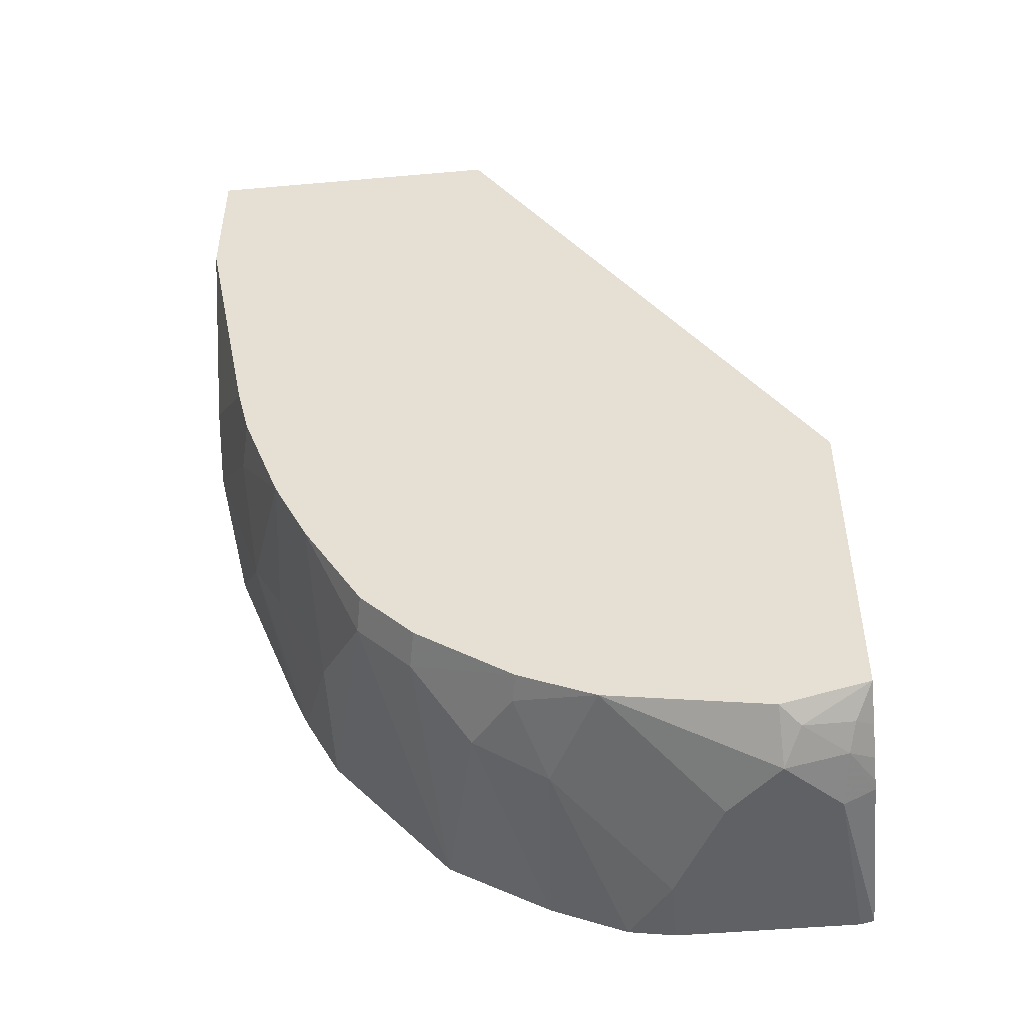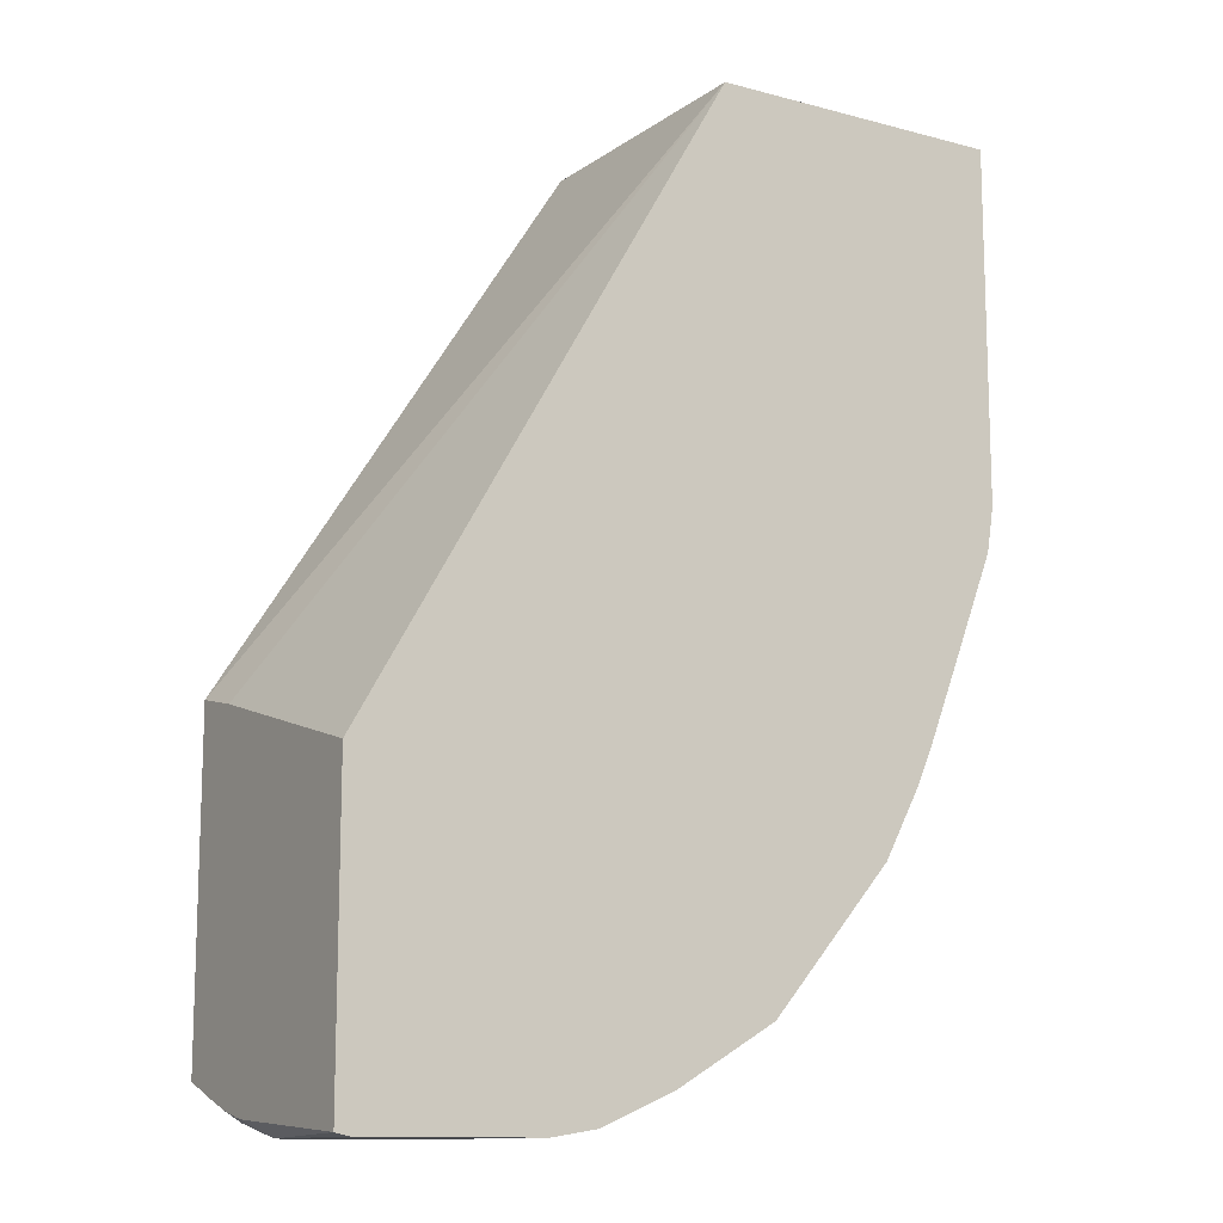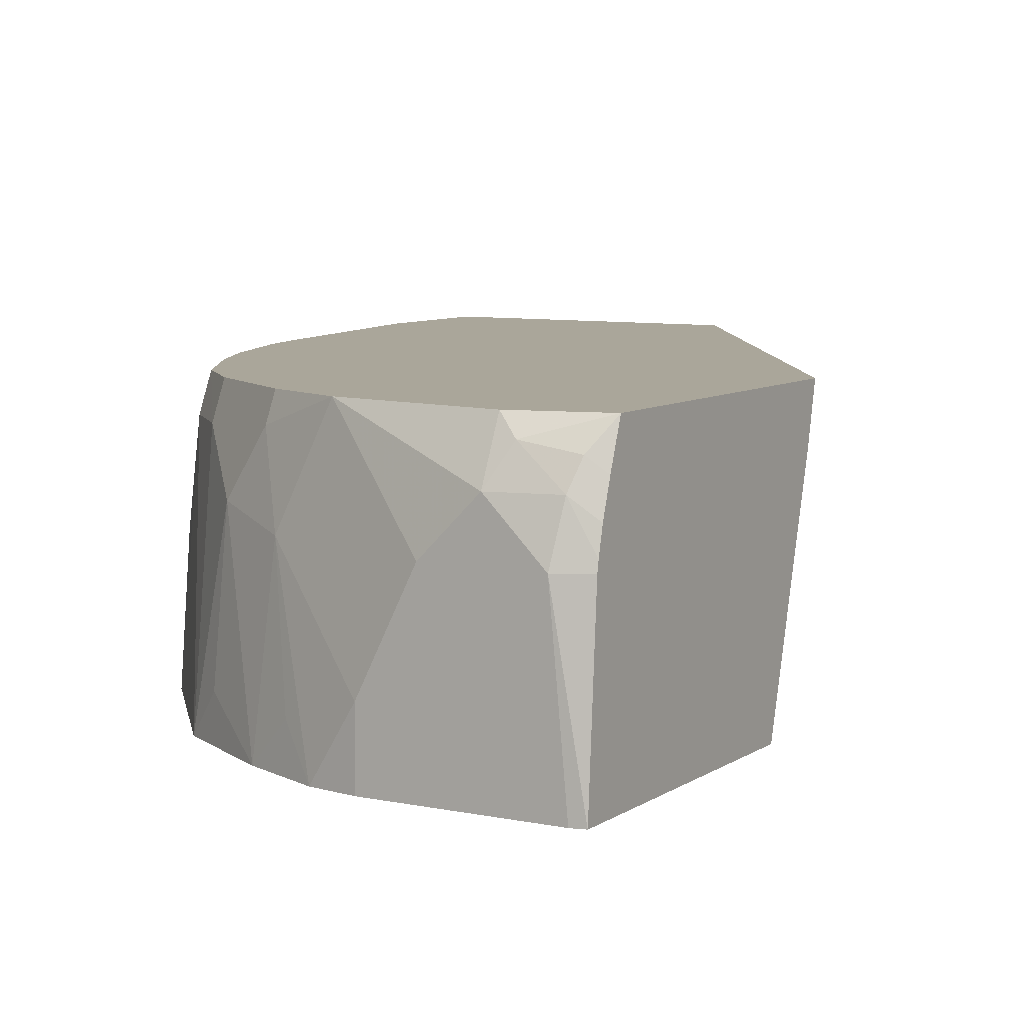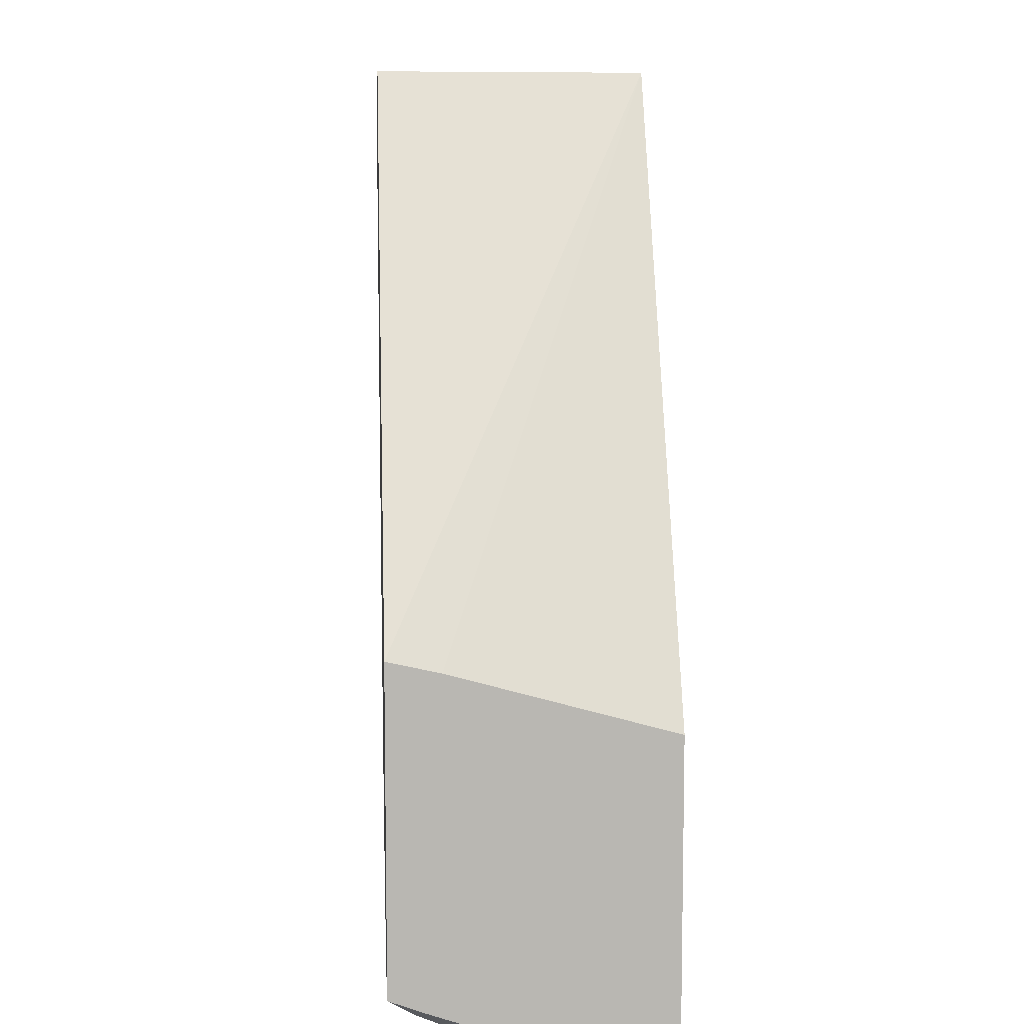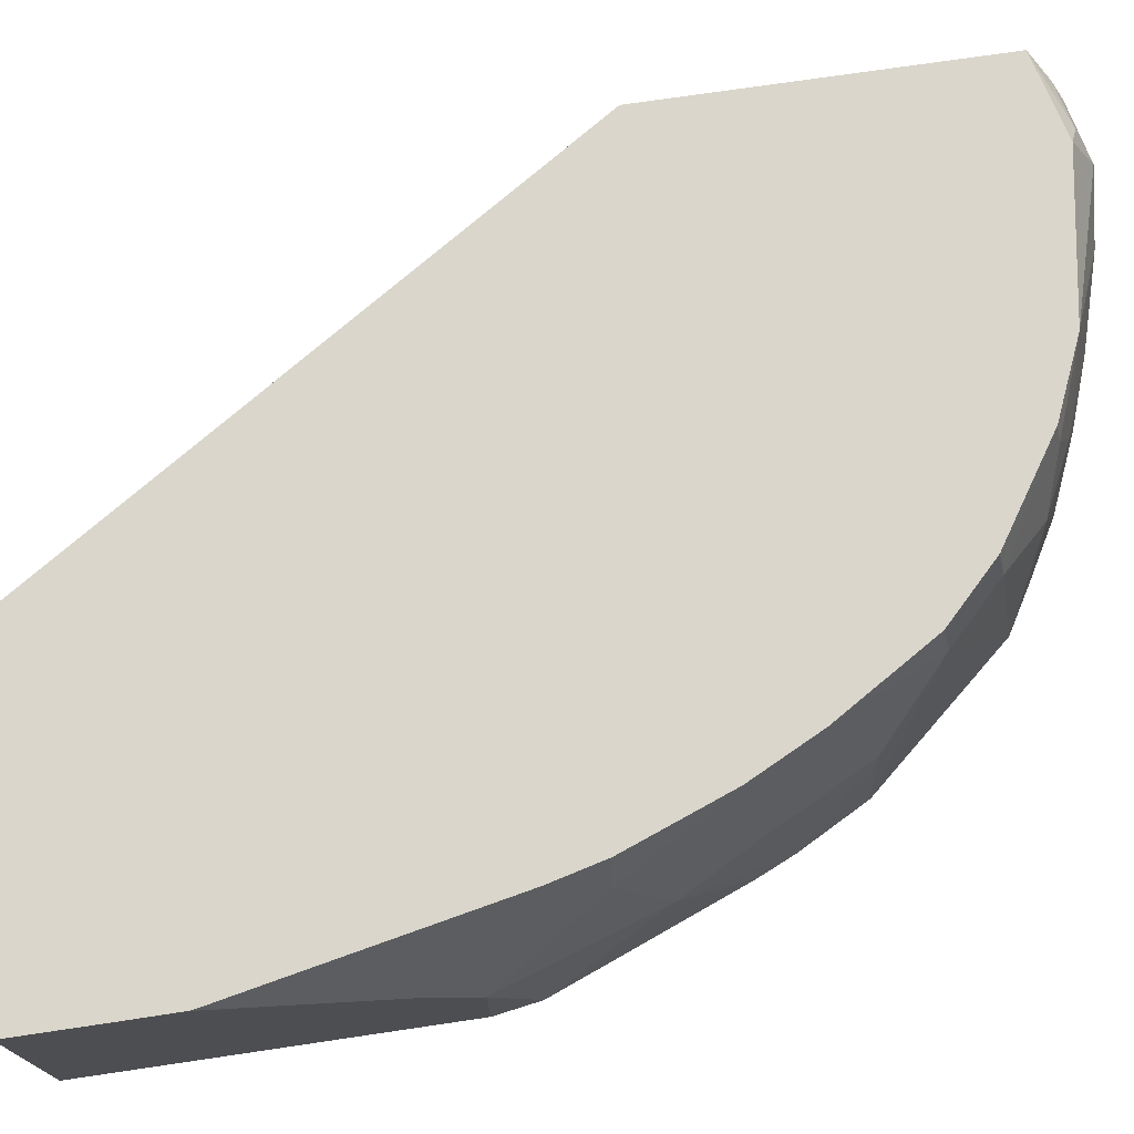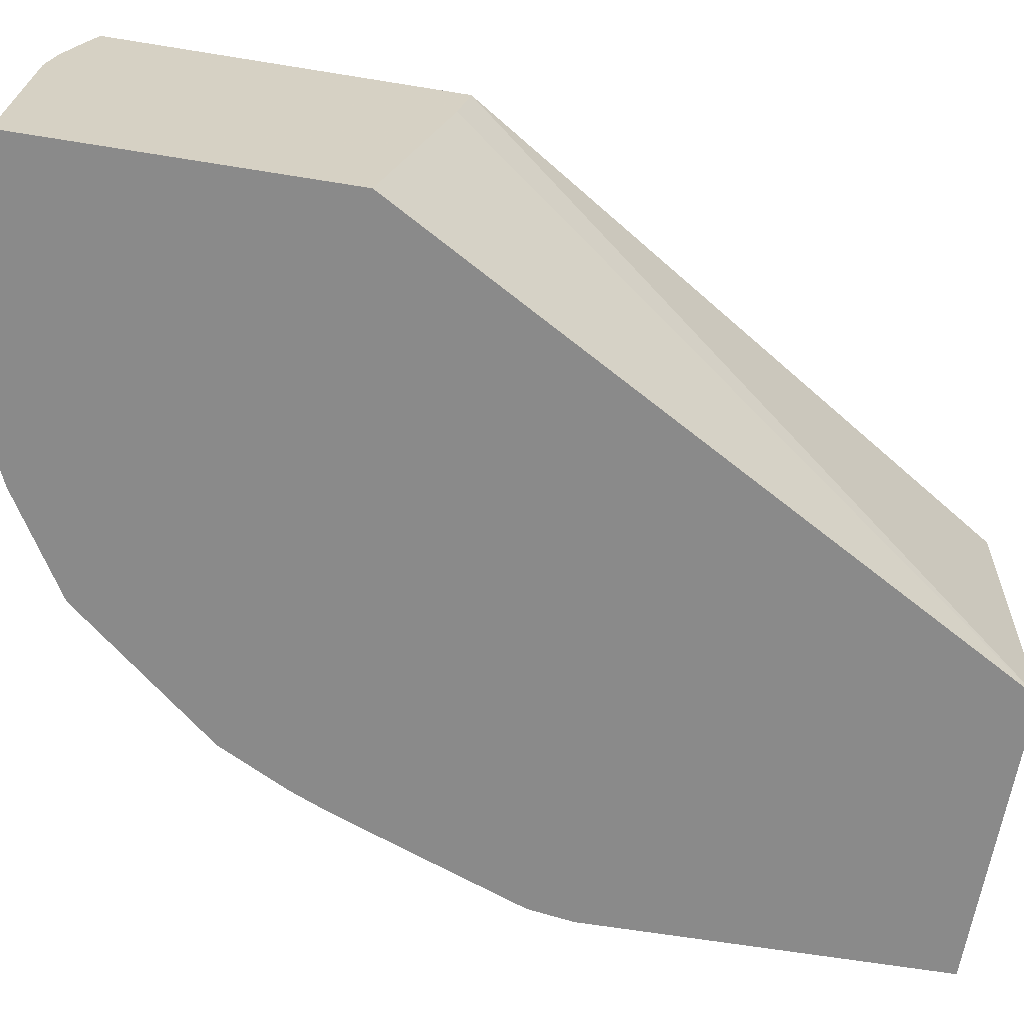
<metadata>
{"format":"obj","ext":"obj","renderer":"f3d","projection":"perspective","resolution":1024,"background":"white","views":[{"elev":-48.7,"azim":-174.4,"up":"+Z"},{"elev":-12.4,"azim":-31.6,"up":"+Z"},{"elev":7.8,"azim":-149.7,"up":"+Y"},{"elev":8.2,"azim":-93.8,"up":"+Z"},{"elev":73.8,"azim":81.6,"up":"+Y"},{"elev":-63.4,"azim":-99.4,"up":"+Y"}]}
</metadata>
<code>
v 0.04835 -0.0393 -0.7324
v 0.04835 -0.0393 -0.8562
v 0.04835 -0.05962 -0.7369
v 0.1861 -0.1453 -0.5218
v 0.1834 -0.0393 -0.5218
v 0.07995 -0.0393 -0.8641
v 0.07286 -0.04637 -0.8677
v 0.05465 -0.04968 -0.8643
v 0.04835 -0.05472 -0.8618
v 0.04835 -0.1453 -0.7604
v 0.2981 -0.1453 -0.5218
v 0.2981 -0.0393 -0.5218
v 0.07949 -0.05962 -0.8743
v 0.1391 -0.0393 -0.8544
v 0.05714 -0.05962 -0.8693
v 0.04835 -0.06664 -0.8658
v 0.04835 -0.1453 -0.8731
v 0.2981 -0.1453 -0.6557
v 0.2981 -0.0393 -0.5564
v 0.09936 -0.07948 -0.8743
v 0.05961 -0.07948 -0.8743
v 0.1668 -0.0393 -0.8424
v 0.1689 -0.04968 -0.8445
v 0.159 -0.07948 -0.8544
v 0.1192 -0.1192 -0.8743
v 0.04835 -0.07948 -0.8686
v 0.04835 -0.07583 -0.8679
v 0.05343 -0.1453 -0.8743
v 0.2953 -0.1453 -0.6729
v 0.2981 -0.09935 -0.6557
v 0.2981 -0.03974 -0.5762
v 0.298 -0.0393 -0.5762
v 0.1854 -0.07286 -0.8412
v 0.2026 -0.0393 -0.8185
v 0.2053 -0.05299 -0.8213
v 0.1642 -0.1453 -0.8596
v 0.149 -0.1292 -0.8643
v 0.1364 -0.1453 -0.8715
v 0.1192 -0.1453 -0.8743
v 0.2813 -0.1453 -0.7091
v 0.2782 -0.09935 -0.7153
v 0.2981 -0.07948 -0.6359
v 0.2782 -0.05962 -0.6955
v 0.2782 -0.03974 -0.6756
v 0.2781 -0.0393 -0.6755
v 0.2018 -0.1453 -0.8376
v 0.1887 -0.1292 -0.8445
v 0.2225 -0.0393 -0.7987
v 0.2252 -0.05299 -0.8014
v 0.2675 -0.1453 -0.7444
v 0.2614 -0.1453 -0.7581
v 0.2649 -0.09272 -0.7418
v 0.2583 -0.03974 -0.7352
v 0.273 -0.0393 -0.6959
v 0.2749 -0.04306 -0.6922
v 0.2476 -0.1453 -0.7841
v 0.2451 -0.0393 -0.7617
v 0.2451 -0.09272 -0.7815
v 0.2481 -0.0393 -0.7555
v 0.2582 -0.0393 -0.7351
f 24 33 36
f 24 36 37
f 24 37 38
f 24 38 25
f 25 38 39
f 31 42 32
f 29 41 30
f 30 41 43
f 30 43 44
f 30 44 42
f 29 40 41
f 23 33 24
f 14 22 23
f 22 34 35
f 22 33 23
f 19 31 32
f 18 29 30
f 17 21 28
f 17 26 21
f 15 27 16
f 15 26 27
f 15 21 26
f 14 25 20
f 14 24 25
f 32 42 45
f 14 23 24
f 22 35 33
f 33 35 46
f 43 54 55
f 33 47 36
f 53 60 54
f 52 59 53
f 52 57 59
f 52 58 57
f 51 58 52
f 51 56 58
f 49 58 56
f 49 57 58
f 48 57 49
f 46 49 56
f 44 54 45
f 44 55 54
f 43 53 54
f 43 55 44
f 42 44 45
f 41 53 43
f 41 52 53
f 41 51 52
f 41 50 51
f 40 50 41
f 36 47 46
f 36 38 37
f 35 49 46
f 35 48 49
f 34 48 35
f 33 46 47
f 53 59 60
f 13 14 20
f 13 28 21
f 2 8 9
f 2 7 8
f 2 6 7
f 1 6 2
f 1 14 6
f 1 22 14
f 1 34 22
f 1 48 34
f 1 57 48
f 1 59 57
f 1 60 59
f 1 54 60
f 3 10 4
f 1 45 54
f 1 12 19
f 1 5 12
f 1 4 5
f 1 3 4
f 1 10 3
f 1 17 10
f 1 26 17
f 1 27 26
f 1 16 27
f 1 9 16
f 1 2 9
f 13 21 15
f 1 19 32
f 4 11 12
f 1 32 45
f 4 10 17
f 13 39 28
f 4 12 5
f 13 25 39
f 13 20 25
f 11 19 12
f 11 31 19
f 11 42 31
f 11 30 42
f 9 15 16
f 8 15 9
f 7 15 8
f 7 13 15
f 6 14 13
f 11 18 30
f 6 13 7
f 4 17 28
f 4 28 39
f 4 39 38
f 4 38 36
f 4 46 56
f 4 56 51
f 4 36 46
f 4 50 40
f 4 40 29
f 4 29 18
f 4 18 11
f 4 51 50

</code>
